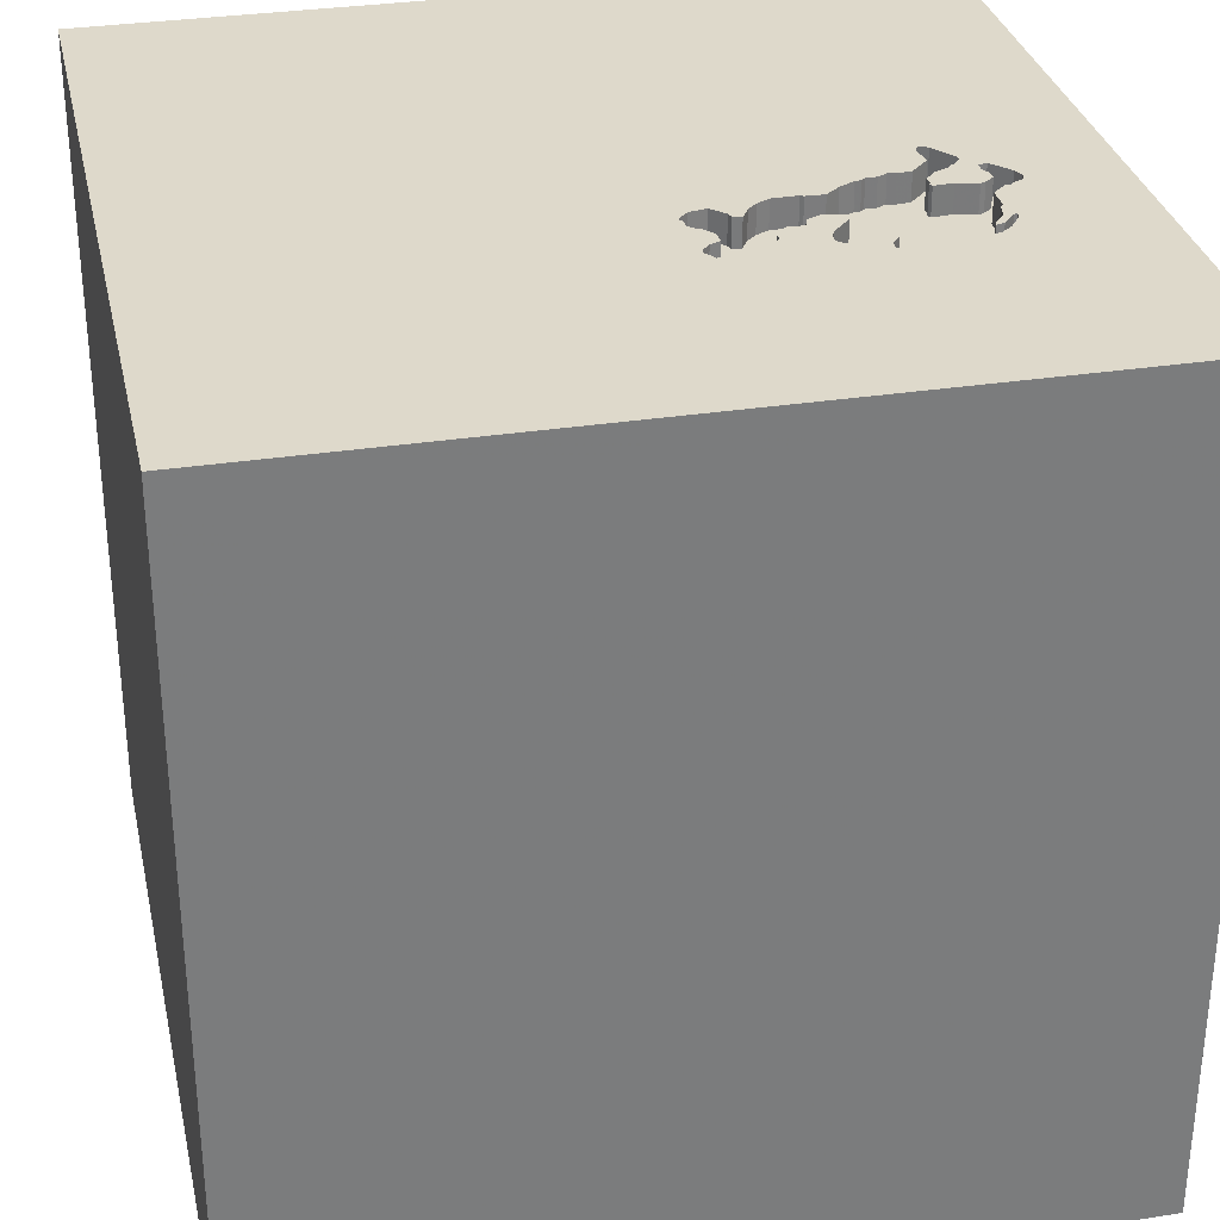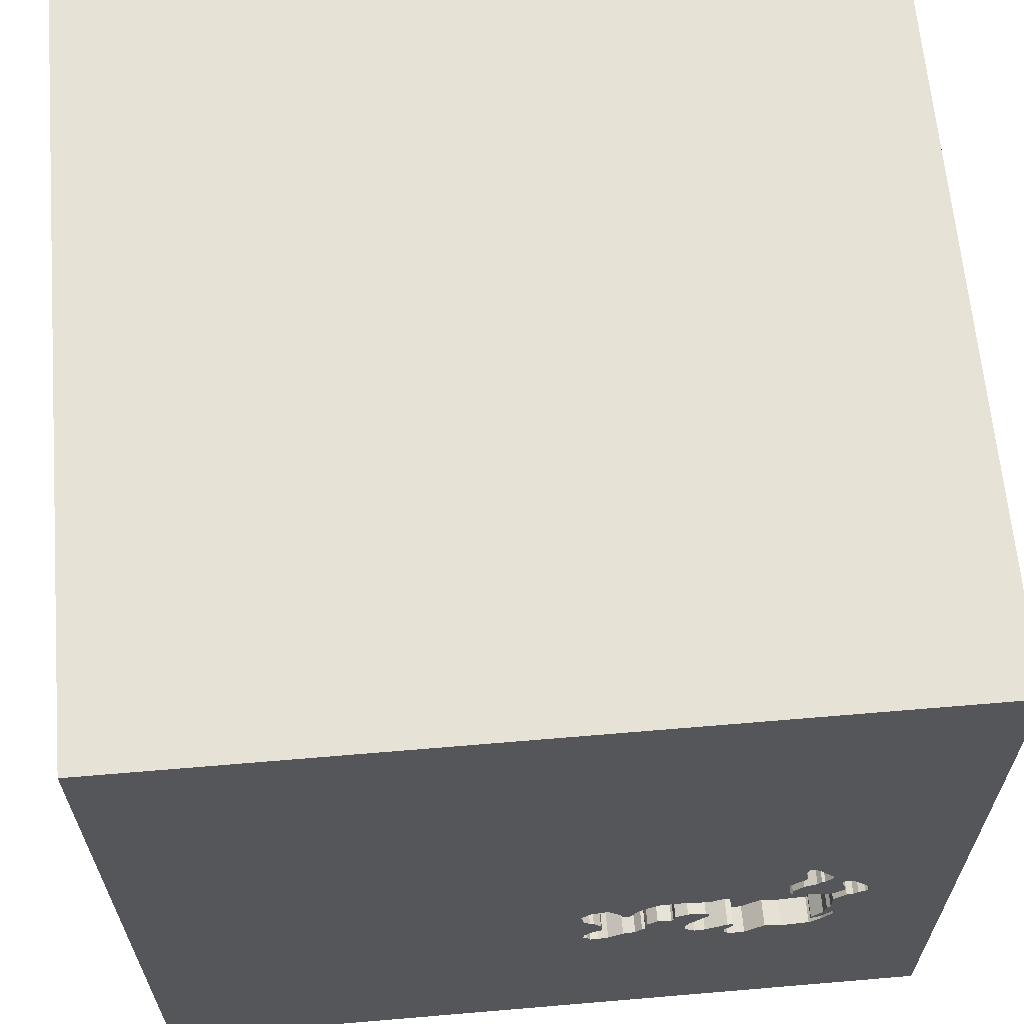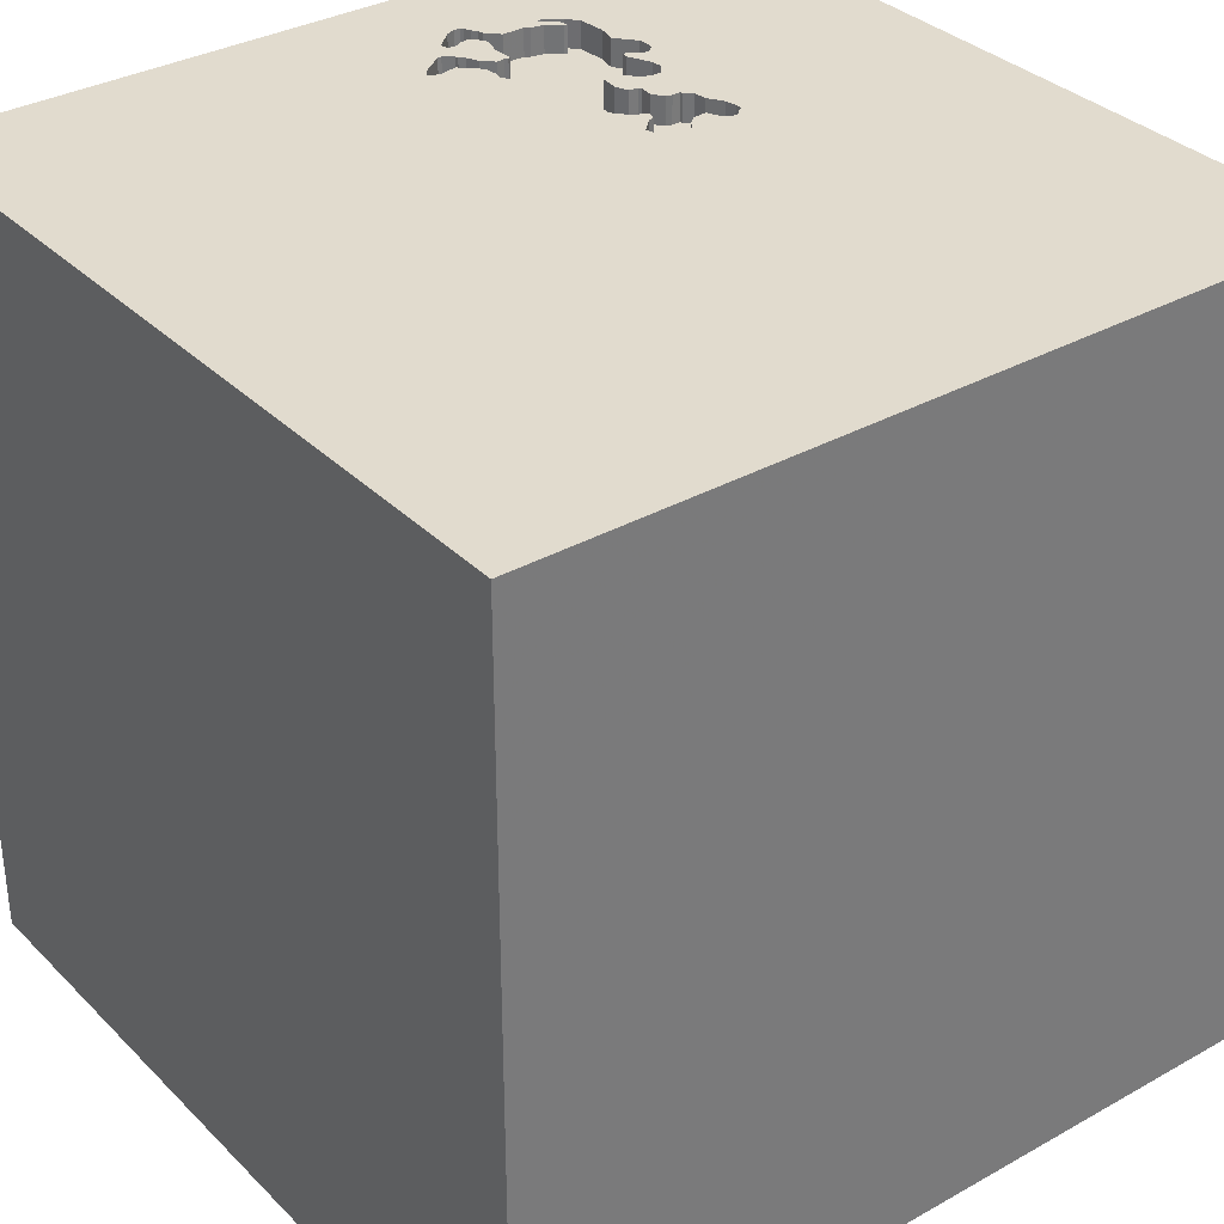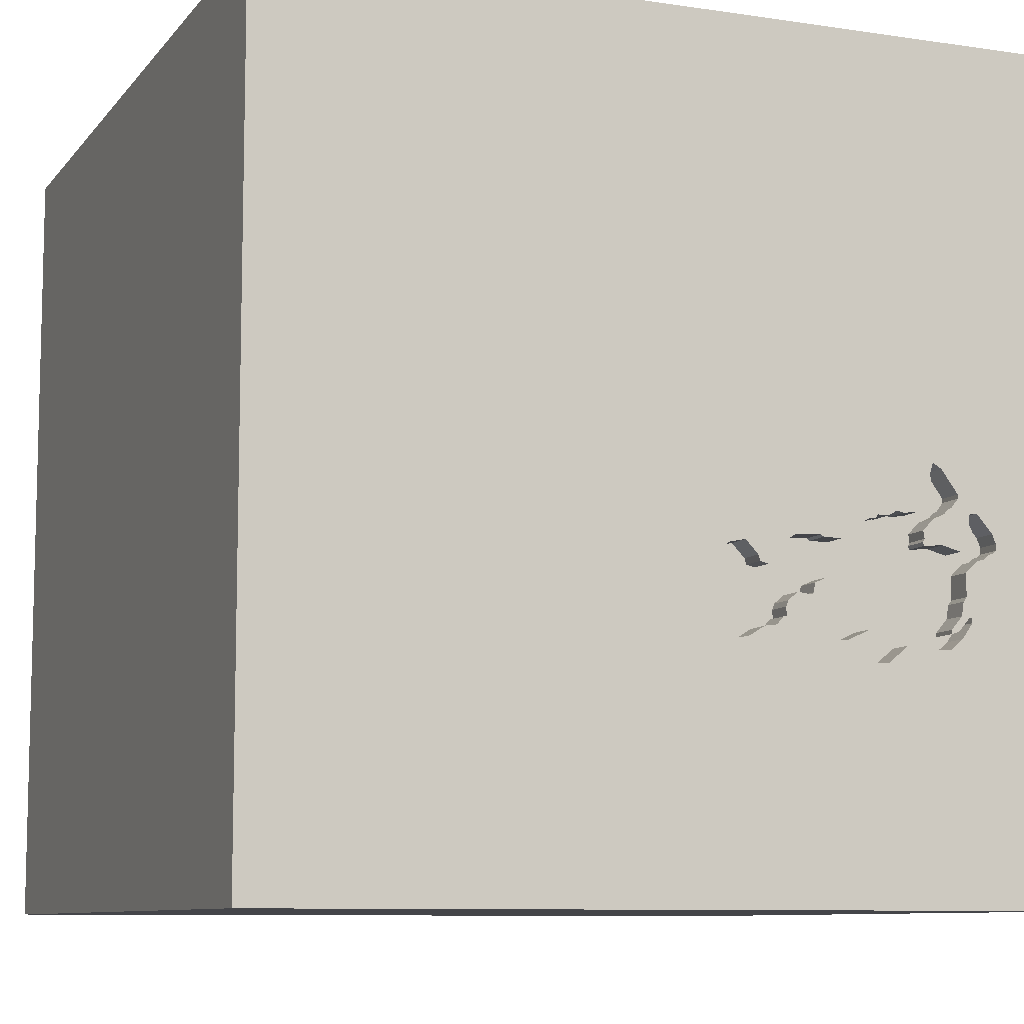
<metadata>
{"format":"obj","ext":"obj","renderer":"f3d","projection":"perspective","resolution":1024,"background":"white","views":[{"elev":31.7,"azim":167.7,"up":"+Y"},{"elev":64.0,"azim":175.1,"up":"+Z"},{"elev":33.8,"azim":52.7,"up":"+Y"},{"elev":-9.0,"azim":158.1,"up":"+Z"}]}
</metadata>
<code>
o camel_157
v -1.072 1.5 -0.1666
v -0.1239 1.5 -0.3533
v -0.1239 1.4 -0.3533
v -0.1392 1.5 -0.5878
v -0.1392 1.4 -0.5878
v -1.044 1.5 -0.4663
v -0.6813 1.5 -0.5755
v -0.6813 1.4 -0.5755
v -1.177 1.5 -0.2615
v -1.177 1.4 -0.2615
v -1.103 1.5 -0.1603
v -0.1599 1.5 -0.4251
v -0.7219 1.5 -0.1862
v -1.032 1.5 -0.09935
v -1.032 1.4 -0.09935
v -0.686 1.5 -0.2018
v -0.686 1.4 -0.2018
v -0.5223 1.5 -0.4082
v -0.4122 1.5 -0.2683
v -0.4122 1.4 -0.2683
v -0.6308 1.5 -0.2312
v -0.5993 1.5 -0.4504
v -0.9323 1.5 -0.1891
v -0.9323 1.4 -0.1891
v -1.142 1.5 -0.3032
v -1.142 1.4 -0.3032
v -1.085 1.5 -0.2237
v -1.094 -1.5 -0.02604
v -0.9399 1.5 -0.6354
v -0.9372 1.5 0.004751
v -0.9656 1.5 -0.2775
v -0.2073 1.5 -0.5139
v -0.2073 1.4 -0.5139
v -0.2885 1.5 -0.5798
v -0.2885 1.4 -0.5798
v -0.6727 1.5 -0.6344
v -0.6721 1.5 -0.658
v -0.6721 1.4 -0.658
v -0.8934 1.5 -0.2307
v -0.8934 1.4 -0.2307
v -0.5336 1.5 -0.5221
v -0.9369 1.5 -0.1017
v -0.9698 1.5 -0.01499
v -0.1532 1.5 -0.5977
v -0.1532 1.4 -0.5977
v -1.038 1.5 -0.2959
v -1.05 1.5 -0.4582
v -0.955 1.5 -0.179
v 1.5 1.5 1.5
v 1.5 -1.5 1.5
v 0.5469 -1.5 -0.2083
v 1.5 -1.5 -1.5
v 0.1562 -1.5 -0.4167
v 0.6779 1.5 -0.5094
v 1.5 1.5 -1.5
v -0.9778 1.5 -0.169
v -0.9778 1.4 -0.169
v -1.036 1.5 -0.5939
v -1.176 1.5 -0.2851
v -0.3327 1.5 -0.3254
v -0.3327 1.4 -0.3254
v -0.1042 0.6771 1.5
v 0 -0 1.5
v -0.1562 -0.4688 1.5
v -0.07812 -1.5 0.2734
v -1.022 1.5 -0.5699
v -0.8215 1.5 -0.1745
v -0.8215 1.4 -0.1745
v -0.8968 1.5 -0.2828
v -0.8968 1.4 -0.2828
v -1.125 1.5 -0.3194
v -1.035 1.5 -0.5158
v -0.9041 1.5 -0.1352
v -1.163 1.5 -0.228
v -1.163 1.4 -0.228
v -0.2749 1.5 -0.3665
v -0.2749 1.4 -0.3665
v -0.3682 1.5 -0.5132
v 0.2214 0.1843 -1.5
v 1.198 -0 1.5
v -1.056 1.5 -0.3673
v -0.3759 1.5 -0.4921
v -0.2332 1.5 -0.6139
v -0.5223 1.4 -0.4082
v -0.8974 1.5 -0.2592
v -0.464 1.5 -0.4683
v -0.1398 1.5 -0.5642
v -0.1398 1.4 -0.5642
v -0.1872 1.5 -0.4465
v -0.58 1.5 -0.2749
v -1.044 1.4 -0.4663
v -1.103 1.4 -0.1603
v -0.1599 1.4 -0.4251
v -0.3667 1.5 -0.2931
v -0.3698 1.5 -0.544
v -0.133 1.5 -0.3677
v -0.1544 1.5 -0.548
v -1.004 1.5 -0.1483
v -1.004 1.4 -0.1483
v -0.6727 1.4 -0.6344
v -0.7765 1.5 -0.1781
v -0.8902 1.5 -0.6399
v -0.8902 1.4 -0.6399
v -1.102 1.5 -0.3235
v -0.89 1.5 -0.2708
v -0.6022 1.5 -0.4292
v -0.6022 1.4 -0.4292
v -0.169 1.5 -0.5318
v -0.169 1.4 -0.5318
v -0.5596 1.5 -0.6174
v -0.4687 -1.5 -0
v -0.4948 1.5 -1.029
v -0.7519 1.5 -0.6837
v -0.7045 1.5 -0.6873
v -0.7045 1.4 -0.6873
v -1.5 0.3125 -0.1302
v -1.5 1.5 -1.5
v -1.5 1.5 1.5
v -1.5 0.02604 -0.7812
v -1.5 -0.2344 0.1042
v -1.5 -0.1823 0.5599
v -1.5 -1.5 -1.5
v -1.5 -1.5 1.5
v -0.6308 1.4 -0.2312
v -0.1605 1.5 -0.3092
v -0.1605 1.4 -0.3092
v -0.2684 1.5 -0.3451
v -0.2684 1.4 -0.3451
v -0.9372 1.4 0.004751
v -1.031 1.5 -0.1135
v -0.7073 1.5 -0.2
v -0.7073 1.4 -0.2
v -1.085 1.4 -0.2237
v -1.125 1.4 -0.3194
v -0.2902 1.5 -0.3705
v -0.8974 1.4 -0.2592
v -0.4713 1.5 -0.4614
v -0.89 1.4 -0.2708
v -1.031 1.4 -0.1135
v -0.9369 1.4 -0.1017
v -0.5993 1.4 -0.4504
v -0.5336 1.4 -0.5221
v -0.464 1.4 -0.4683
v -1.058 1.5 -0.2869
v -1.058 1.4 -0.2869
v -0.2453 1.5 -0.3208
v -1.036 1.4 -0.5939
v -0.3485 1.5 -0.3104
v -0.3667 1.4 -0.2931
v 1.5 -0.08657 -0.09542
v -1.133 1.5 -0.3119
v -0.3483 1.5 0.6999
v -1.25 1.5 -0.4167
v -1.066 1.5 -0.5189
v -1.066 1.4 -0.5189
v -1.075 1.5 -0.5192
v -1.075 1.4 -0.5192
v -0.9129 1.5 -0.2099
v -0.3682 1.4 -0.5132
v -0.9935 1.5 -0.5786
v -0.9935 1.4 -0.5786
v -0.4121 1.5 -0.4622
v -0.5138 1.5 -0.2732
v -0.5202 1.5 -0.5856
v -1.072 1.5 -0.1997
v -1.072 1.4 -0.1997
v -0.2223 1.5 -0.2966
v -0.2223 1.4 -0.2966
v -0.5202 1.4 -0.5856
v -0.6881 1.5 -0.6797
v -0.7025 1.5 -0.5784
v -0.7025 1.4 -0.5784
v -0.3055 1.5 -0.3744
v -0.3055 1.4 -0.3744
v -1.056 1.4 -0.3673
v -0.133 1.4 -0.3677
v -0.2332 1.4 -0.6139
v -1.038 1.4 -0.2959
v -0.5022 1.5 -0.2658
v -0.5022 1.4 -0.2658
v -1.075 1.5 -0.5381
v -0.7933 1.5 -0.169
v -0.7933 1.4 -0.169
v -0.1435 1.5 -0.3254
v -0.5883 1.5 -0.4146
v -0.5883 1.4 -0.4146
v 0.7292 0.2083 1.5
v -0.7219 1.4 -0.1862
v -0.9922 1.5 -0.6306
v -0.9922 1.4 -0.6306
v -0.5187 1.5 -0.5501
v -0.3759 1.4 -0.4921
v -0.9244 1.5 -0.03514
v -0.9244 1.4 -0.03514
v -0.4121 1.4 -0.4622
v -1.072 1.4 -0.1666
v -1.035 1.4 -0.5158
v -1.022 1.4 -0.5699
v -0.3579 1.5 -0.546
v -0.3579 1.4 -0.546
v -0.58 1.4 -0.2749
v -0.5596 1.4 -0.6174
v -1.089 1.5 -0.2617
v -1.089 1.4 -0.2617
v -0.3336 1.5 -0.5738
v -0.174 1.5 -0.4302
v -0.174 1.4 -0.4302
v -1.075 1.4 -0.5381
v -0.1951 1.5 -0.6224
v -0.1951 1.4 -0.6224
v -1.176 1.4 -0.2851
v -0.3698 1.4 -0.544
v -0.9973 1.5 -0.05249
v -0.5187 1.4 -0.5501
v -0.9698 1.4 -0.015
v -0.3336 1.4 -0.5738
v -0.5138 1.4 -0.2732
v -0.702 1.5 -0.5973
v -0.702 1.4 -0.5973
v -0.1668 1.5 -0.6217
v -0.1668 1.4 -0.6217
v -0.4768 1.5 -0.4284
v -0.4768 1.4 -0.4284
v -0.9938 1.5 -0.5644
v -0.9656 1.4 -0.2775
v -0.1345 1.5 -0.3985
v -0.1345 1.4 -0.3985
v -0.5975 1.5 -0.6136
v -0.5975 1.4 -0.6136
v -0.6881 1.4 -0.6797
v -0.7597 1.5 -0.1871
v -0.7597 1.4 -0.1871
v -0.9924 1.5 -0.1504
v -0.9924 1.4 -0.1504
v -1.166 1.5 -0.2944
v -0.2015 1.5 -0.464
v -0.2015 1.4 -0.464
v -0.8713 1.5 -0.1686
v -0.8713 1.4 -0.1686
v -1.166 1.4 -0.2944
v -0.9938 1.4 -0.5644
v -1.056 1.5 -0.4501
v -1.056 1.4 -0.4501
v -1.102 1.4 -0.3235
v -0.8244 1.5 -0.624
v -0.1265 1.5 -0.3415
v -0.1265 1.4 -0.3415
v -0.7519 1.4 -0.6837
v -1.154 1.5 -0.2988
v -0.4713 1.4 -0.4614
v -0.8244 1.4 -0.624
v -0.5953 1.5 -0.4219
f 122 28 123
f 118 121 123
f 65 50 123
f 121 120 123
f 28 111 123
f 50 64 123
f 111 65 123
f 64 63 123
f 28 122 111
f 120 122 123
f 118 120 121
f 63 118 123
f 116 122 120
f 50 63 64
f 118 116 120
f 122 65 111
f 63 62 118
f 122 53 65
f 65 51 50
f 116 119 122
f 50 187 63
f 53 51 65
f 63 49 62
f 187 49 63
f 118 117 116
f 116 117 119
f 50 80 187
f 62 49 118
f 122 52 53
f 51 52 50
f 150 49 50
f 52 51 53
f 30 118 152
f 49 80 50
f 79 122 117
f 80 49 187
f 117 122 119
f 79 52 122
f 43 213 118
f 118 30 43
f 152 42 193
f 152 193 30
f 11 118 213
f 213 14 11
f 152 163 90
f 73 42 152
f 13 231 101
f 13 101 182
f 67 238 73
f 152 13 182
f 67 73 152
f 152 182 67
f 56 48 23
f 98 233 56
f 11 14 130
f 56 23 31
f 11 130 98
f 98 56 31
f 1 11 98
f 1 98 31
f 9 59 118
f 118 11 74
f 74 9 118
f 49 152 118
f 152 54 125
f 167 146 60
f 167 60 152
f 125 167 152
f 152 60 148
f 152 148 94
f 152 94 19
f 179 163 152
f 19 179 152
f 152 90 21
f 16 131 13
f 152 21 16
f 152 16 13
f 165 1 31
f 46 144 203
f 165 31 46
f 203 27 165
f 46 203 165
f 158 39 85
f 31 23 158
f 105 69 31
f 31 158 85
f 85 105 31
f 153 118 59
f 153 59 235
f 54 89 206
f 184 125 54
f 54 206 12
f 246 184 54
f 2 246 54
f 54 12 226
f 54 226 96
f 54 96 2
f 60 146 127
f 153 235 249
f 249 25 153
f 89 54 32
f 32 236 89
f 127 76 135
f 135 173 60
f 60 127 135
f 153 25 151
f 154 156 153
f 242 47 6
f 72 154 153
f 242 6 72
f 153 81 242
f 153 242 72
f 153 117 118
f 55 83 209
f 108 32 54
f 97 108 54
f 55 209 220
f 87 97 54
f 55 220 44
f 87 54 55
f 4 87 55
f 55 44 4
f 153 151 71
f 81 153 71
f 71 104 81
f 224 160 66
f 154 72 224
f 224 66 154
f 153 156 181
f 189 29 117
f 153 181 58
f 189 117 153
f 153 58 189
f 150 50 52
f 245 113 117
f 117 29 102
f 117 102 245
f 54 152 49
f 205 34 83
f 41 78 95
f 205 83 41
f 205 41 95
f 95 199 205
f 112 117 113
f 55 112 83
f 83 112 164
f 191 41 83
f 83 164 191
f 18 222 137
f 41 18 137
f 41 137 86
f 86 162 82
f 78 41 86
f 86 82 78
f 36 218 171
f 36 171 7
f 36 7 112
f 112 113 114
f 37 36 112
f 112 114 170
f 112 170 37
f 112 7 228
f 110 164 112
f 112 228 110
f 18 41 22
f 252 185 18
f 22 106 252
f 22 252 18
f 117 112 55
f 55 79 117
f 55 49 150
f 55 54 49
f 55 52 79
f 55 150 52
f 147 161 190
f 198 161 147
f 147 190 58
f 161 103 190
f 66 160 161
f 161 198 66
f 198 147 208
f 189 58 190
f 103 161 241
f 29 189 190
f 190 103 29
f 160 224 161
f 155 198 208
f 58 181 208
f 208 147 58
f 241 251 103
f 241 161 224
f 103 102 29
f 154 66 198
f 198 155 154
f 157 155 208
f 251 241 70
f 103 251 102
f 155 157 154
f 157 208 181
f 181 156 157
f 251 70 172
f 91 70 241
f 245 102 251
f 197 241 224
f 224 72 197
f 156 154 157
f 172 219 251
f 107 172 70
f 175 70 91
f 241 197 91
f 251 248 245
f 72 6 197
f 171 218 219
f 219 172 171
f 219 248 251
f 172 107 141
f 107 70 132
f 70 175 225
f 91 243 175
f 91 197 6
f 113 245 248
f 218 36 219
f 219 115 248
f 172 141 8
f 141 107 22
f 132 124 107
f 132 70 138
f 31 69 70
f 70 225 31
f 175 178 225
f 47 242 243
f 243 91 47
f 175 243 81
f 6 47 91
f 248 115 113
f 7 171 172
f 172 8 7
f 100 219 36
f 100 115 219
f 8 141 142
f 106 22 107
f 22 41 141
f 17 124 132
f 124 186 107
f 138 232 132
f 138 70 105
f 69 105 70
f 244 178 175
f 225 178 31
f 242 81 243
f 81 104 175
f 114 113 115
f 36 37 100
f 115 100 230
f 8 142 229
f 142 141 41
f 252 106 107
f 107 186 252
f 16 21 124
f 124 17 16
f 17 132 16
f 201 186 124
f 232 138 68
f 232 188 132
f 105 85 138
f 178 244 145
f 244 175 104
f 46 31 178
f 170 114 115
f 115 230 170
f 8 229 228
f 228 7 8
f 38 100 37
f 100 38 230
f 214 229 142
f 185 252 186
f 131 16 132
f 186 201 84
f 21 90 201
f 201 124 21
f 232 68 183
f 40 68 138
f 188 232 13
f 13 131 132
f 132 188 13
f 136 138 85
f 178 145 46
f 145 244 204
f 104 71 244
f 37 170 230
f 230 38 37
f 229 214 202
f 214 142 41
f 41 191 214
f 18 185 186
f 186 84 18
f 201 217 84
f 101 231 232
f 232 183 101
f 67 182 183
f 183 68 67
f 40 239 68
f 40 138 136
f 231 13 232
f 144 46 145
f 145 204 144
f 134 204 244
f 134 244 71
f 110 228 229
f 229 202 110
f 214 169 202
f 217 201 90
f 90 163 217
f 223 84 217
f 182 101 183
f 239 40 24
f 68 239 67
f 85 39 40
f 40 136 85
f 203 144 204
f 134 26 204
f 134 71 151
f 191 164 169
f 169 214 191
f 202 169 110
f 84 223 18
f 223 217 180
f 140 239 24
f 158 23 24
f 24 40 158
f 238 67 239
f 39 158 40
f 27 203 204
f 204 133 27
f 151 25 26
f 26 134 151
f 26 10 204
f 164 110 169
f 222 18 223
f 163 179 180
f 180 217 163
f 180 20 223
f 73 238 239
f 239 140 73
f 24 57 140
f 23 48 24
f 204 75 133
f 25 249 26
f 10 26 240
f 204 10 75
f 137 222 223
f 223 250 137
f 179 19 180
f 20 180 19
f 223 20 149
f 42 73 140
f 48 56 57
f 57 24 48
f 234 140 57
f 133 166 27
f 75 92 133
f 240 26 249
f 249 235 240
f 211 10 240
f 75 10 74
f 223 143 250
f 19 94 20
f 149 61 223
f 149 20 94
f 140 194 42
f 234 15 140
f 56 233 234
f 234 57 56
f 165 27 166
f 133 92 166
f 74 11 92
f 92 75 74
f 10 211 9
f 235 59 211
f 211 240 235
f 9 74 10
f 86 137 250
f 250 143 86
f 195 143 223
f 61 149 148
f 148 60 61
f 61 195 223
f 94 148 149
f 193 42 194
f 215 194 140
f 15 234 139
f 140 15 215
f 233 98 234
f 1 165 166
f 166 196 1
f 92 196 166
f 59 9 211
f 162 86 143
f 143 195 162
f 60 173 61
f 195 61 174
f 30 193 194
f 194 129 30
f 215 129 194
f 15 139 14
f 234 99 139
f 215 15 213
f 213 43 215
f 99 234 98
f 196 92 11
f 11 1 196
f 174 61 173
f 192 195 174
f 129 215 43
f 43 30 129
f 130 14 139
f 14 213 15
f 139 99 130
f 98 130 99
f 82 162 195
f 195 192 82
f 173 135 174
f 237 192 174
f 135 76 77
f 77 174 135
f 237 159 192
f 174 77 237
f 78 82 192
f 192 159 78
f 76 127 77
f 159 237 33
f 77 207 237
f 128 77 127
f 35 159 33
f 236 32 33
f 33 237 236
f 77 128 207
f 89 236 237
f 237 207 89
f 159 212 78
f 127 146 128
f 35 200 159
f 33 177 35
f 128 176 207
f 207 206 89
f 95 78 212
f 212 159 200
f 168 128 146
f 146 167 168
f 200 35 216
f 177 33 109
f 83 34 35
f 35 177 83
f 32 108 109
f 109 33 32
f 128 126 176
f 93 207 176
f 12 206 207
f 207 93 12
f 212 200 95
f 168 126 128
f 167 125 168
f 205 199 200
f 200 216 205
f 216 35 34
f 34 205 216
f 210 177 109
f 108 97 109
f 247 176 126
f 93 176 227
f 199 95 200
f 126 168 125
f 177 210 83
f 45 210 109
f 97 87 88
f 88 109 97
f 176 247 3
f 184 246 247
f 247 126 184
f 93 227 12
f 96 226 227
f 227 176 96
f 125 184 126
f 209 83 210
f 45 221 210
f 45 109 88
f 176 3 96
f 246 2 3
f 3 247 246
f 226 12 227
f 210 221 209
f 44 220 221
f 221 45 44
f 45 88 5
f 87 4 5
f 5 88 87
f 2 96 3
f 220 209 221
f 4 44 45
f 45 5 4

</code>
